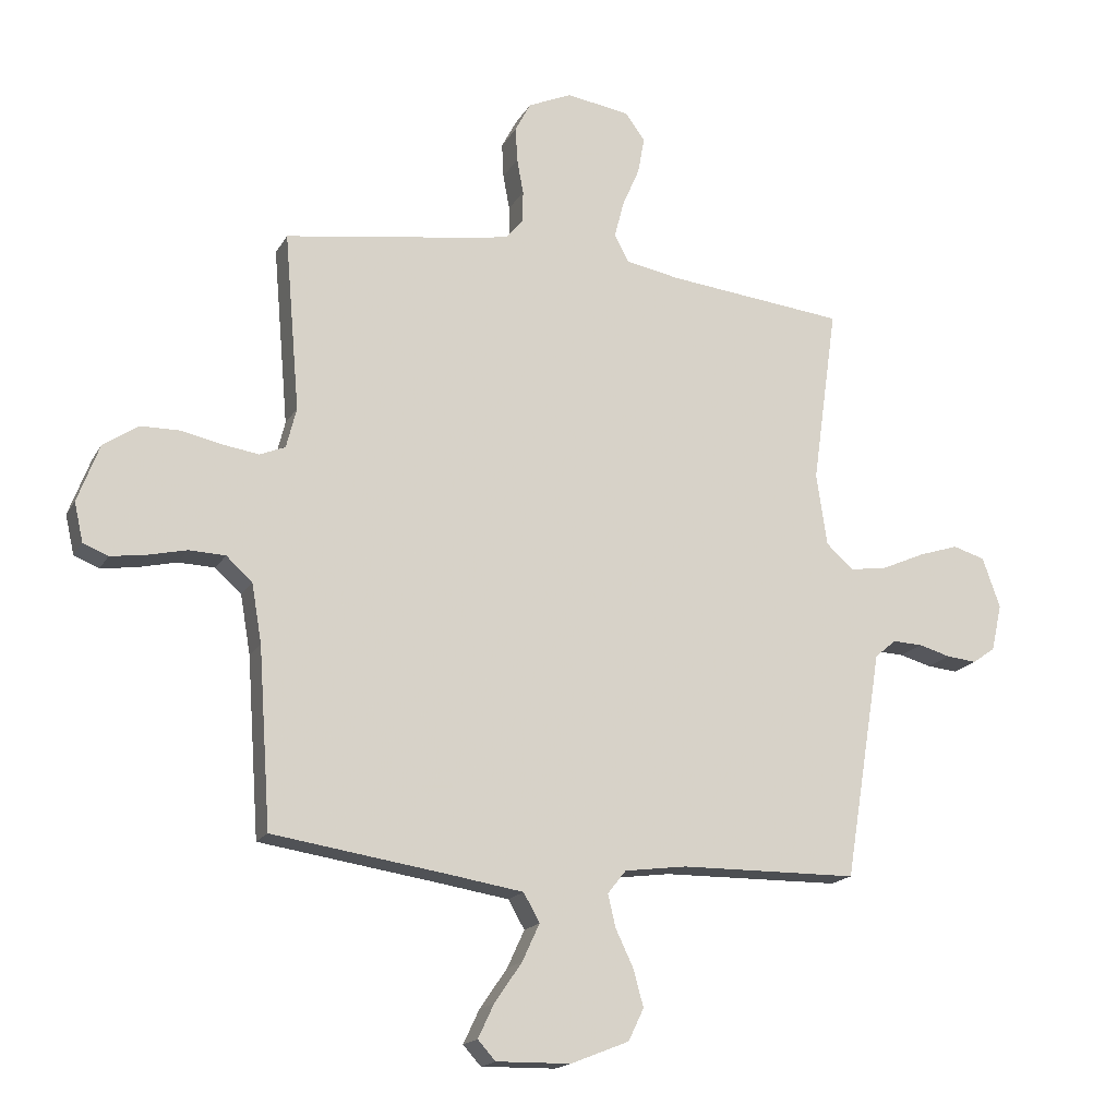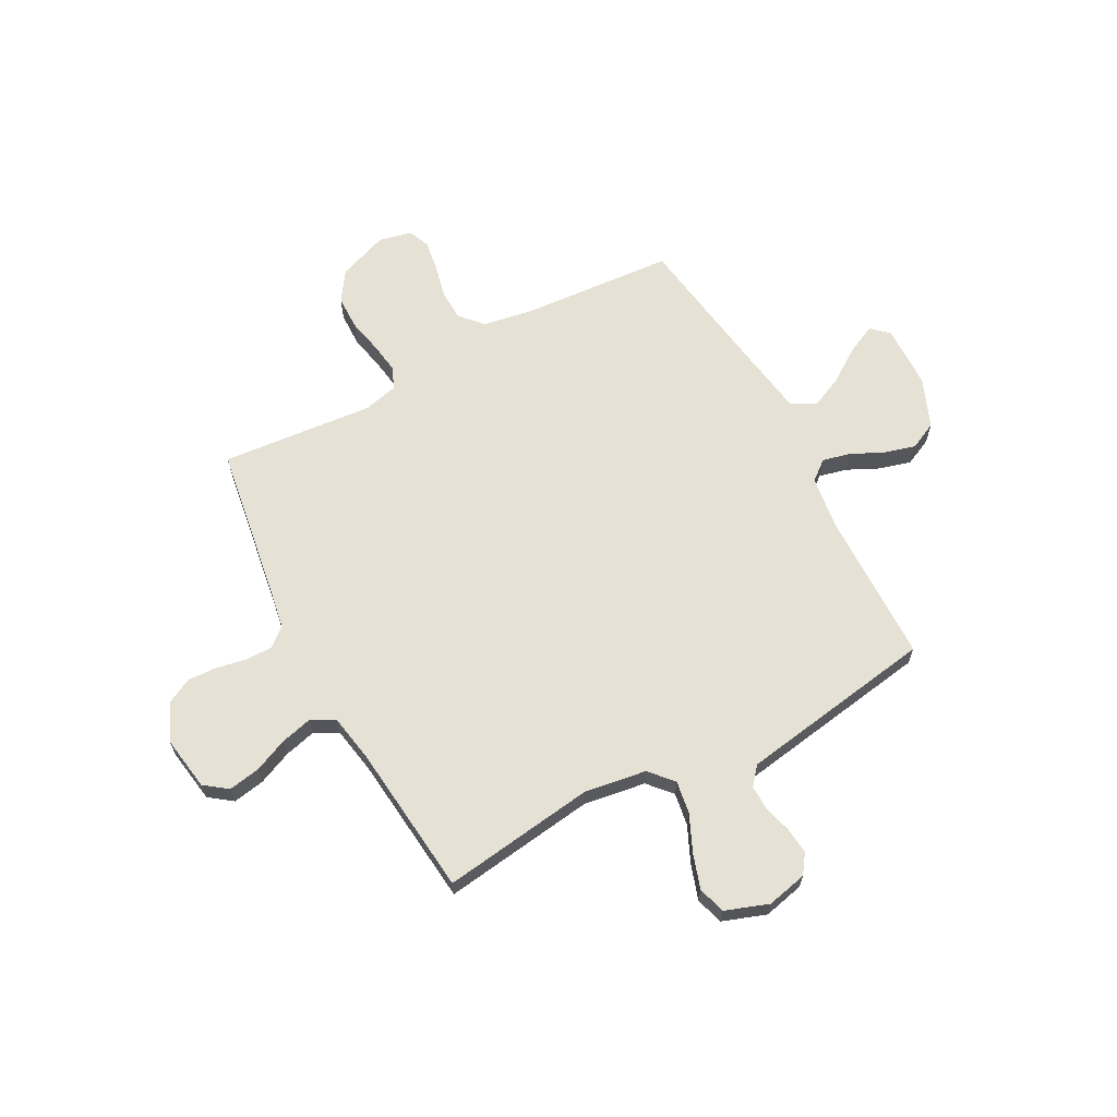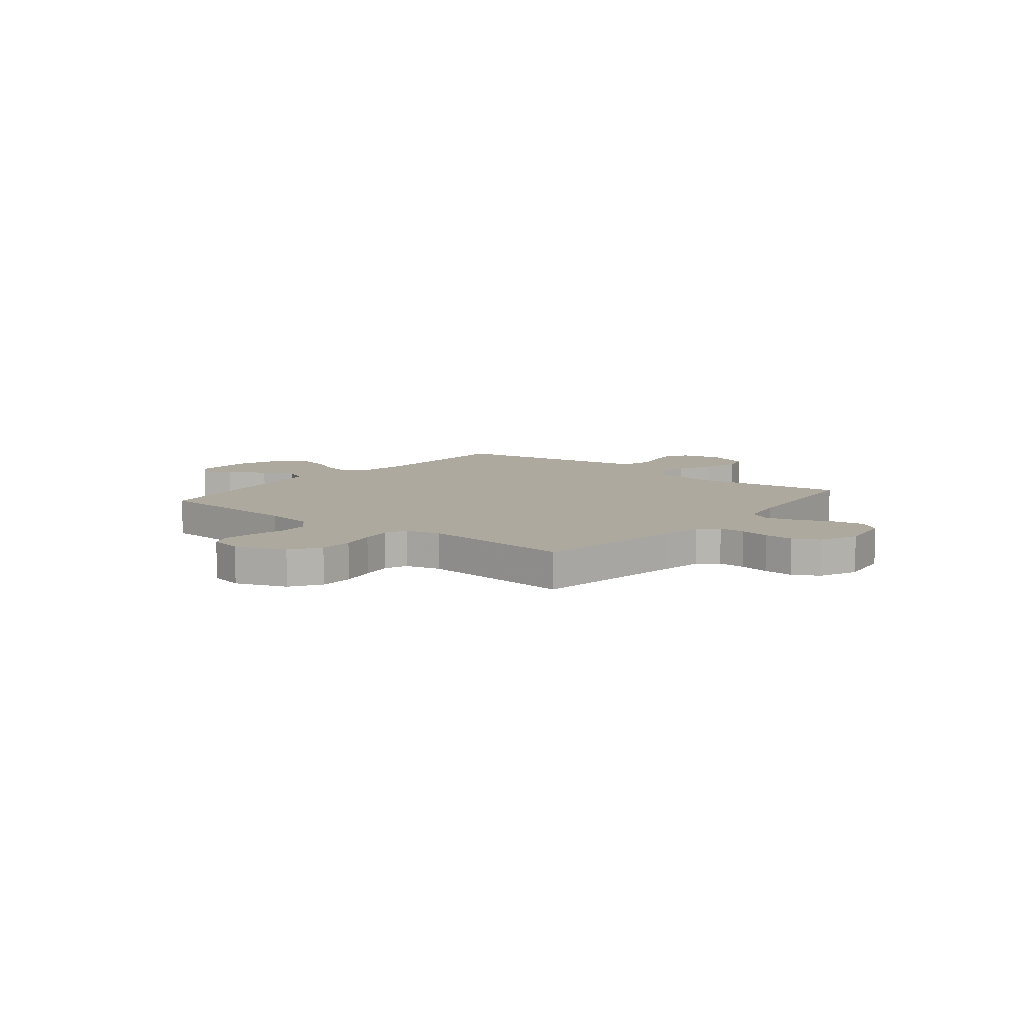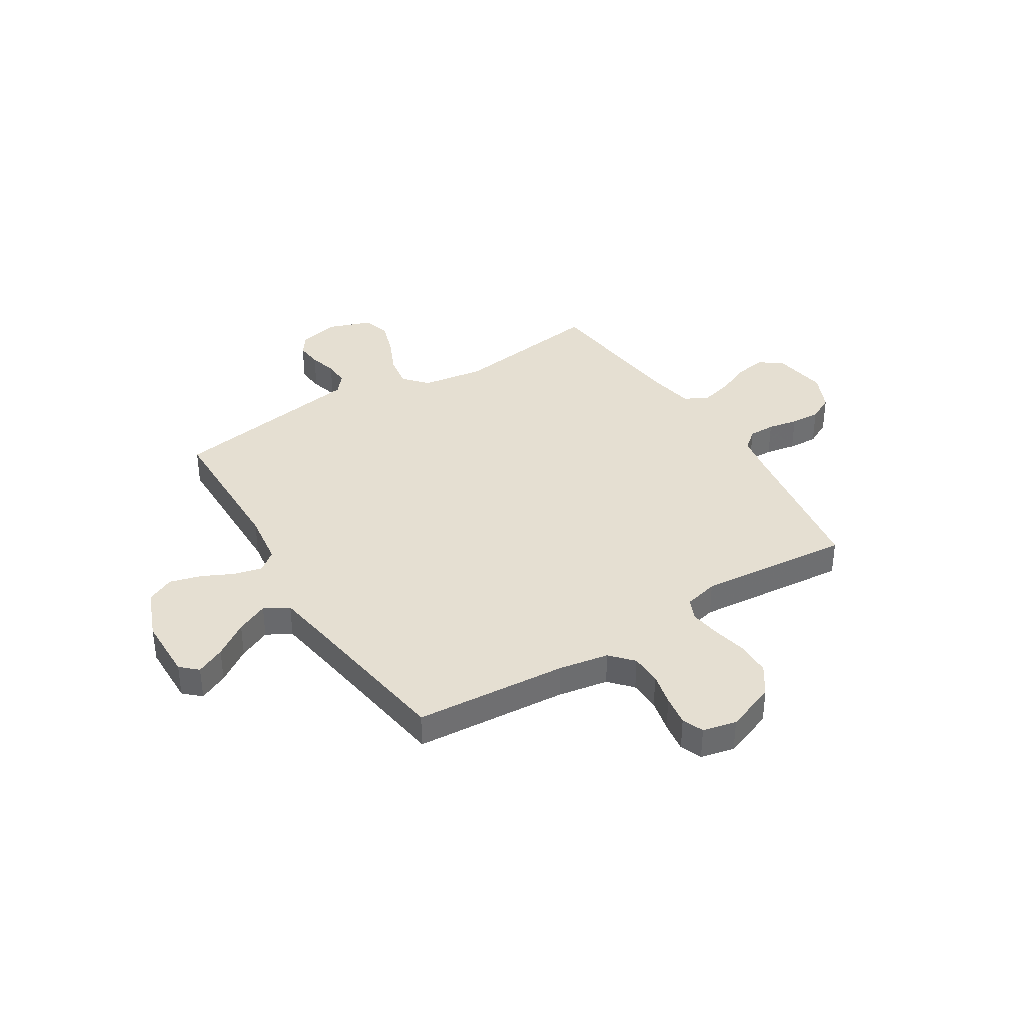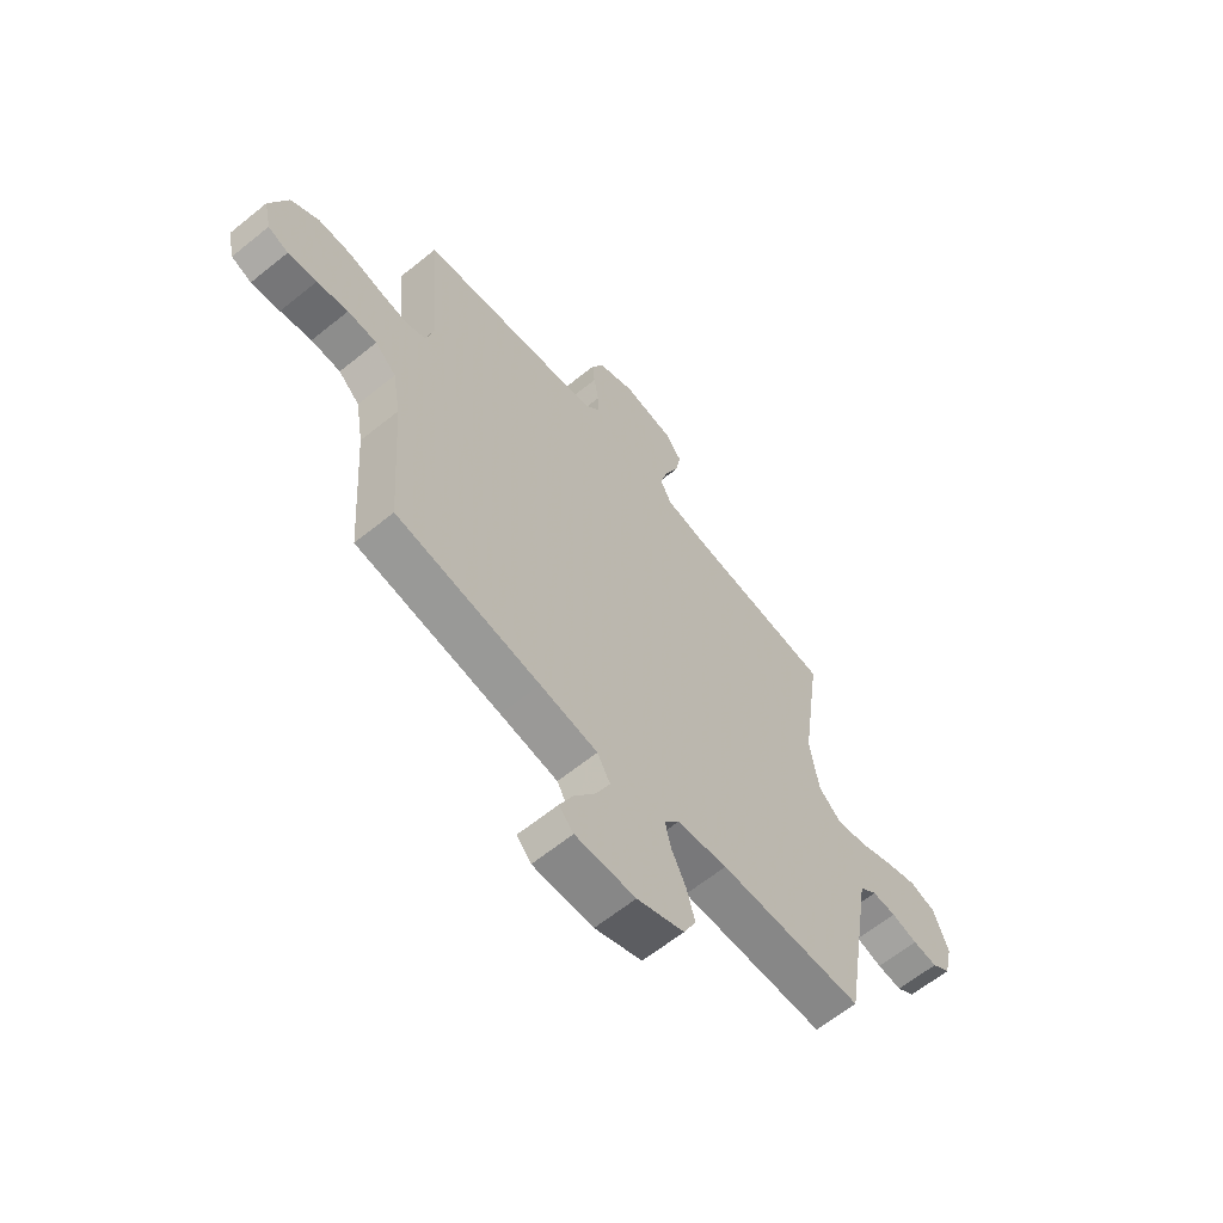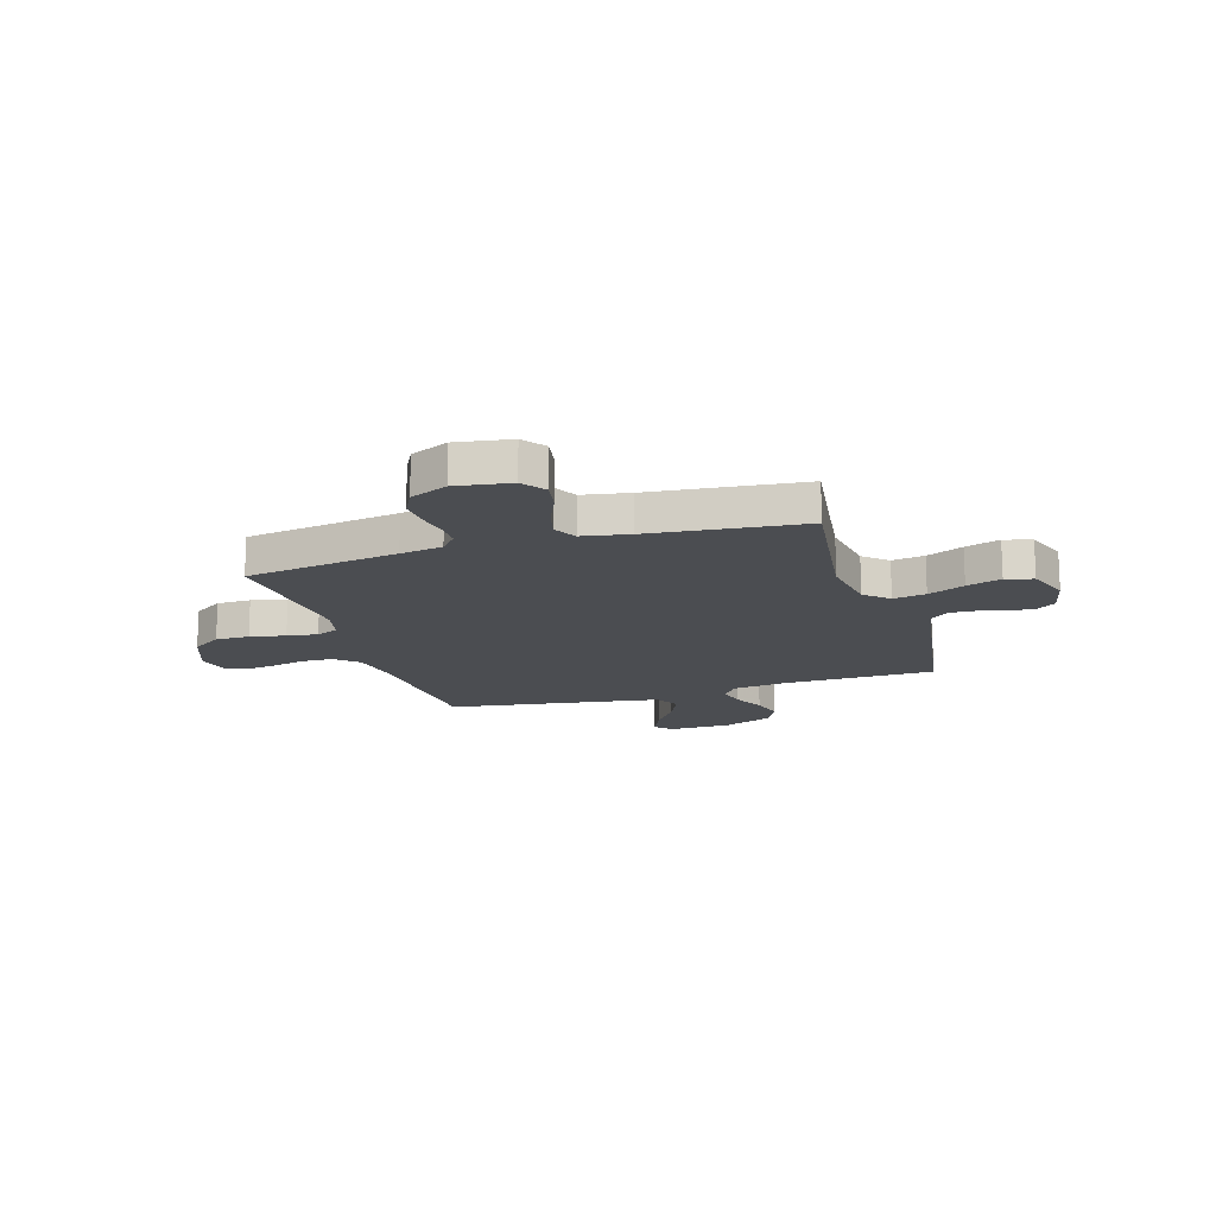
<metadata>
{"format":"obj","ext":"obj","renderer":"f3d","projection":"perspective","resolution":1024,"background":"white","views":[{"elev":-17.3,"azim":-20.9,"up":"+Z"},{"elev":64.9,"azim":62.0,"up":"+Y"},{"elev":9.0,"azim":-51.3,"up":"+Y"},{"elev":37.5,"azim":-121.8,"up":"+Y"},{"elev":-63.1,"azim":-50.7,"up":"+Z"},{"elev":-15.7,"azim":17.3,"up":"+Y"}]}
</metadata>
<code>
v -0.5 0.07 -0.5
v -0.521 0.07 -0.2
v -0.538 0.07 -0.101
v -0.582 0.07 -0.061
v -0.643 0.07 -0.059
v -0.708 0.07 -0.074
v -0.768 0.07 -0.083
v -0.81 0.07 -0.066
v -0.825 0.07 0
v -0.788 0.07 0.098
v -0.73 0.07 0.137
v -0.663 0.07 0.138
v -0.594 0.07 0.123
v -0.534 0.07 0.114
v -0.491 0.07 0.132
v -0.474 0.07 0.2
v -0.5 0.07 0.5
v -0.2 0.07 0.545
v -0.117 0.07 0.559
v -0.086 0.07 0.596
v -0.086 0.07 0.648
v -0.097 0.07 0.707
v -0.1 0.07 0.765
v -0.074 0.07 0.815
v 0 0.07 0.848
v 0.107 0.07 0.831
v 0.14 0.07 0.786
v 0.129 0.07 0.724
v 0.1 0.07 0.657
v 0.084 0.07 0.595
v 0.108 0.07 0.549
v 0.2 0.07 0.532
v 0.5 0.07 0.5
v 0.458 0.07 0.2
v 0.476 0.07 0.078
v 0.522 0.07 0.037
v 0.586 0.07 0.047
v 0.658 0.07 0.079
v 0.726 0.07 0.101
v 0.78 0.07 0.085
v 0.81 0.07 0
v 0.792 0.07 -0.079
v 0.754 0.07 -0.106
v 0.703 0.07 -0.101
v 0.649 0.07 -0.086
v 0.599 0.07 -0.084
v 0.563 0.07 -0.114
v 0.549 0.07 -0.2
v 0.5 0.07 -0.5
v 0.2 0.07 -0.504
v 0.095 0.07 -0.518
v 0.064 0.07 -0.557
v 0.077 0.07 -0.612
v 0.107 0.07 -0.675
v 0.124 0.07 -0.737
v 0.098 0.07 -0.791
v 0 0.07 -0.83
v -0.125 0.07 -0.832
v -0.155 0.07 -0.799
v -0.128 0.07 -0.742
v -0.082 0.07 -0.675
v -0.053 0.07 -0.612
v -0.08 0.07 -0.564
v -0.2 0.07 -0.545
v -0.5 0 -0.5
v -0.521 0 -0.2
v -0.538 0 -0.101
v -0.582 0 -0.061
v -0.643 0 -0.059
v -0.708 0 -0.074
v -0.768 0 -0.083
v -0.81 0 -0.066
v -0.825 0 0
v -0.788 0 0.098
v -0.73 0 0.137
v -0.663 0 0.138
v -0.594 0 0.123
v -0.534 0 0.114
v -0.491 0 0.132
v -0.474 0 0.2
v -0.5 0 0.5
v -0.2 0 0.545
v -0.117 0 0.559
v -0.086 0 0.596
v -0.086 0 0.648
v -0.097 0 0.707
v -0.1 0 0.765
v -0.074 0 0.815
v 0 0 0.848
v 0.107 0 0.831
v 0.14 0 0.786
v 0.129 0 0.724
v 0.1 0 0.657
v 0.084 0 0.595
v 0.108 0 0.549
v 0.2 0 0.532
v 0.5 0 0.5
v 0.458 0 0.2
v 0.476 0 0.078
v 0.522 0 0.037
v 0.586 0 0.047
v 0.658 0 0.079
v 0.726 0 0.101
v 0.78 0 0.085
v 0.81 0 0
v 0.792 0 -0.079
v 0.754 0 -0.106
v 0.703 0 -0.101
v 0.649 0 -0.086
v 0.599 0 -0.084
v 0.563 0 -0.114
v 0.549 0 -0.2
v 0.5 0 -0.5
v 0.2 0 -0.504
v 0.095 0 -0.518
v 0.064 0 -0.557
v 0.077 0 -0.612
v 0.107 0 -0.675
v 0.124 0 -0.737
v 0.098 0 -0.791
v 0 0 -0.83
v -0.125 0 -0.832
v -0.155 0 -0.799
v -0.128 0 -0.742
v -0.082 0 -0.675
v -0.053 0 -0.612
v -0.08 0 -0.564
v -0.2 0 -0.545
f 59 60 61
f 58 59 61
f 57 58 61
f 56 57 61
f 55 56 61
f 54 55 61
f 53 54 61
f 52 53 61 62
f 51 52 62 63
f 47 48 49 50
f 47 50 51
f 43 44 45
f 42 43 45
f 41 42 45
f 40 41 45
f 39 40 45
f 38 39 45
f 37 38 45
f 36 37 45 46
f 35 36 46 47
f 32 33 34
f 31 32 34 35
f 27 28 29
f 26 27 29
f 25 26 29
f 24 25 29
f 23 24 29
f 22 23 29
f 21 22 29
f 20 21 29 30
f 19 20 30 31
f 16 17 18
f 51 63 64
f 47 51 64
f 35 47 64
f 31 35 64
f 19 31 64
f 18 19 64
f 16 18 64
f 15 16 64
f 11 12 13
f 10 11 13
f 9 10 13
f 8 9 13
f 7 8 13
f 6 7 13
f 5 6 13
f 64 1 2
f 15 64 2
f 14 15 2
f 4 5 13 14
f 3 4 14
f 2 3 14
f 125 124 123
f 125 123 122
f 125 122 121
f 125 121 120
f 125 120 119
f 125 119 118
f 125 118 117
f 126 125 117 116
f 127 126 116 115
f 114 113 112 111
f 115 114 111
f 109 108 107
f 109 107 106
f 109 106 105
f 109 105 104
f 109 104 103
f 109 103 102
f 109 102 101
f 110 109 101 100
f 111 110 100 99
f 98 97 96
f 99 98 96 95
f 93 92 91
f 93 91 90
f 93 90 89
f 93 89 88
f 93 88 87
f 93 87 86
f 93 86 85
f 94 93 85 84
f 95 94 84 83
f 82 81 80
f 128 127 115
f 128 115 111
f 128 111 99
f 128 99 95
f 128 95 83
f 128 83 82
f 128 82 80
f 128 80 79
f 77 76 75
f 77 75 74
f 77 74 73
f 77 73 72
f 77 72 71
f 77 71 70
f 77 70 69
f 66 65 128
f 66 128 79
f 66 79 78
f 78 77 69 68
f 78 68 67
f 78 67 66
f 1 65 66 2
f 2 66 67 3
f 3 67 68 4
f 4 68 69 5
f 5 69 70 6
f 6 70 71 7
f 7 71 72 8
f 8 72 73 9
f 9 73 74 10
f 10 74 75 11
f 11 75 76 12
f 12 76 77 13
f 13 77 78 14
f 14 78 79 15
f 15 79 80 16
f 16 80 81 17
f 17 81 82 18
f 18 82 83 19
f 19 83 84 20
f 20 84 85 21
f 21 85 86 22
f 22 86 87 23
f 23 87 88 24
f 24 88 89 25
f 25 89 90 26
f 26 90 91 27
f 27 91 92 28
f 28 92 93 29
f 29 93 94 30
f 30 94 95 31
f 31 95 96 32
f 32 96 97 33
f 33 97 98 34
f 34 98 99 35
f 35 99 100 36
f 36 100 101 37
f 37 101 102 38
f 38 102 103 39
f 39 103 104 40
f 40 104 105 41
f 41 105 106 42
f 42 106 107 43
f 43 107 108 44
f 44 108 109 45
f 45 109 110 46
f 46 110 111 47
f 47 111 112 48
f 48 112 113 49
f 49 113 114 50
f 50 114 115 51
f 51 115 116 52
f 52 116 117 53
f 53 117 118 54
f 54 118 119 55
f 55 119 120 56
f 56 120 121 57
f 57 121 122 58
f 58 122 123 59
f 59 123 124 60
f 60 124 125 61
f 61 125 126 62
f 62 126 127 63
f 63 127 128 64
f 64 128 65 1

</code>
